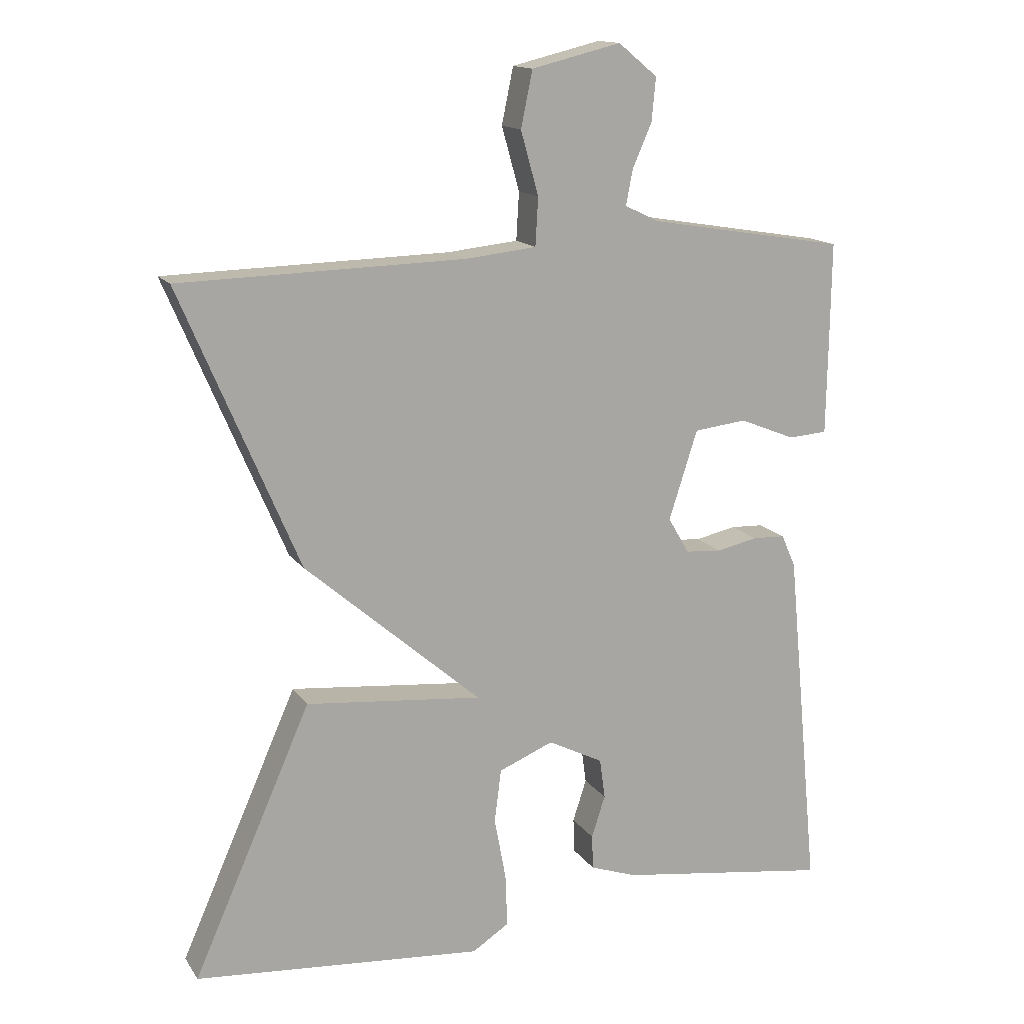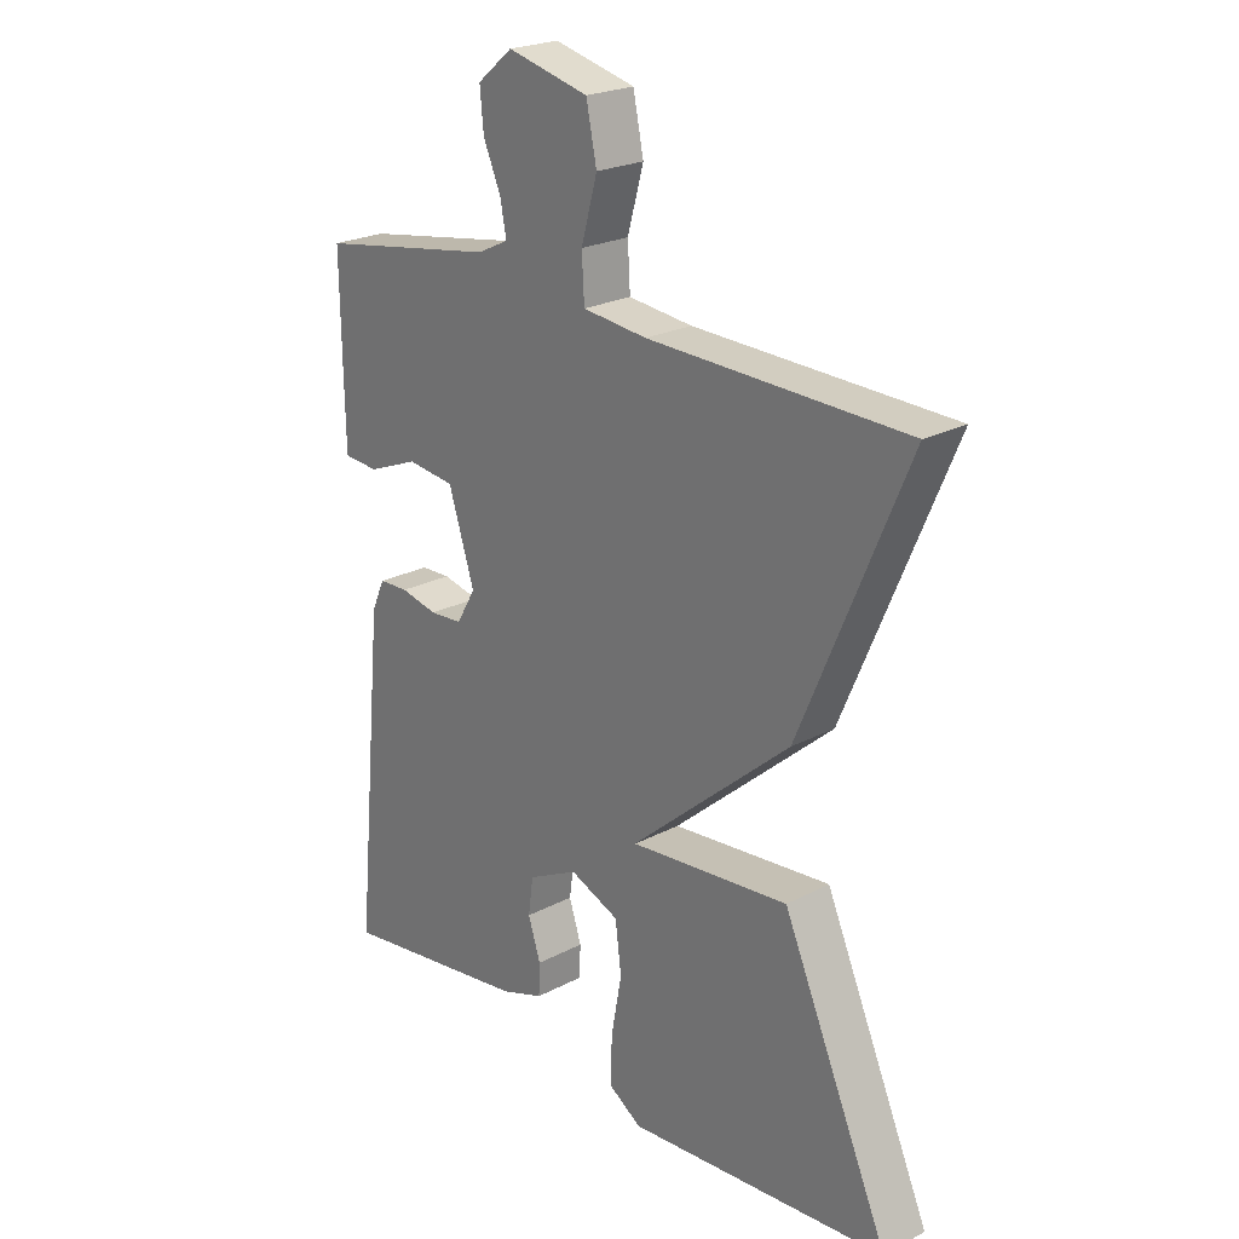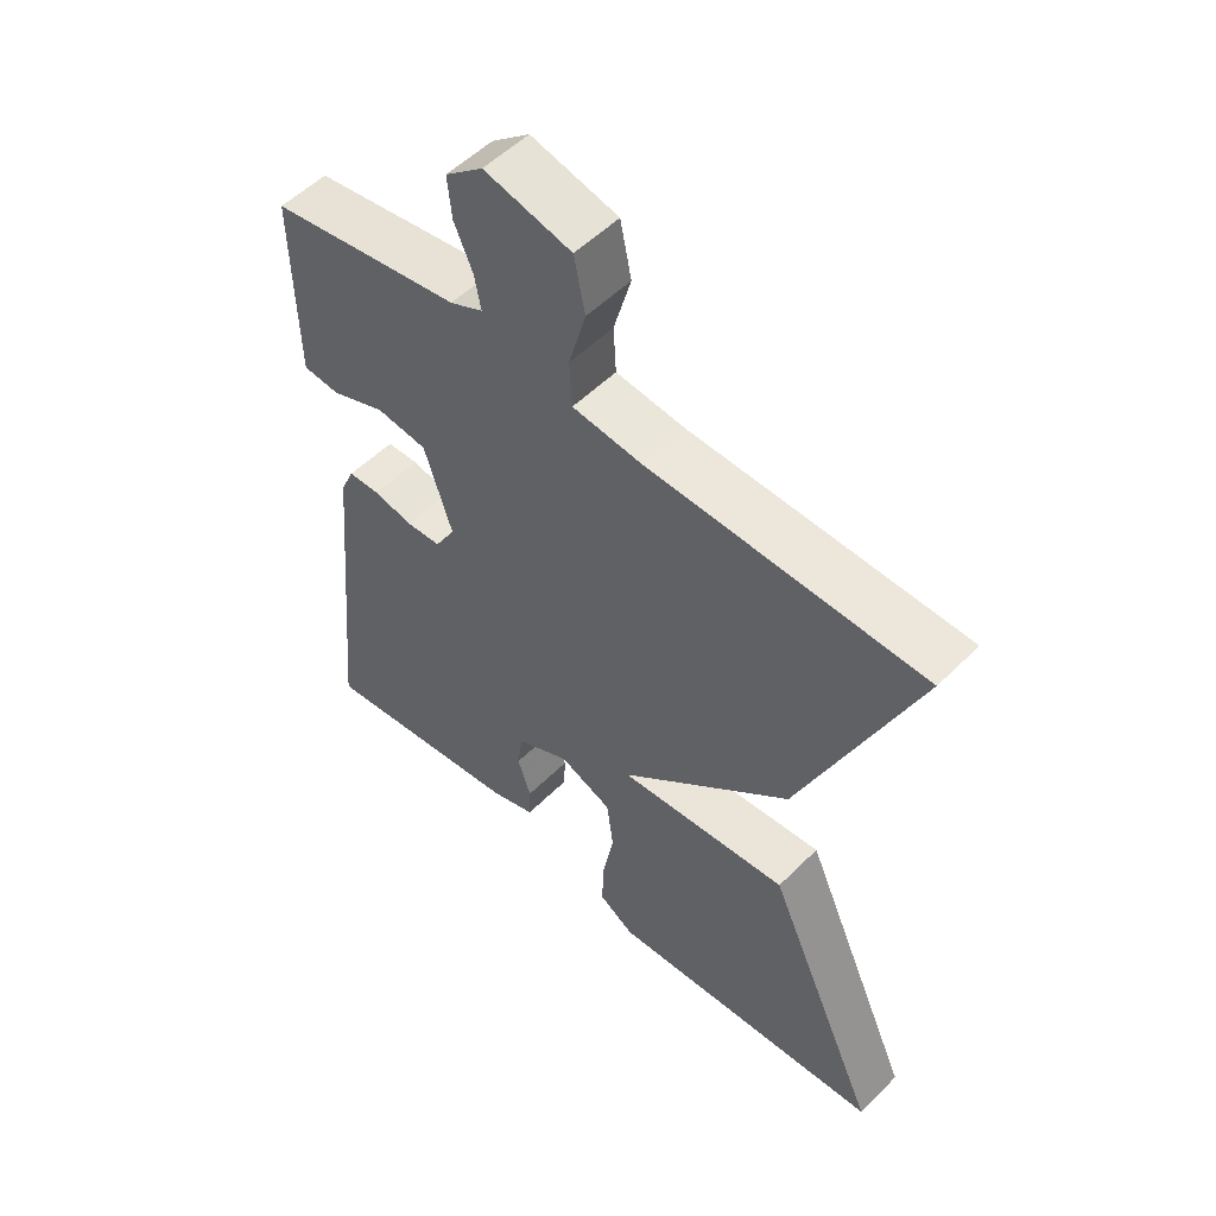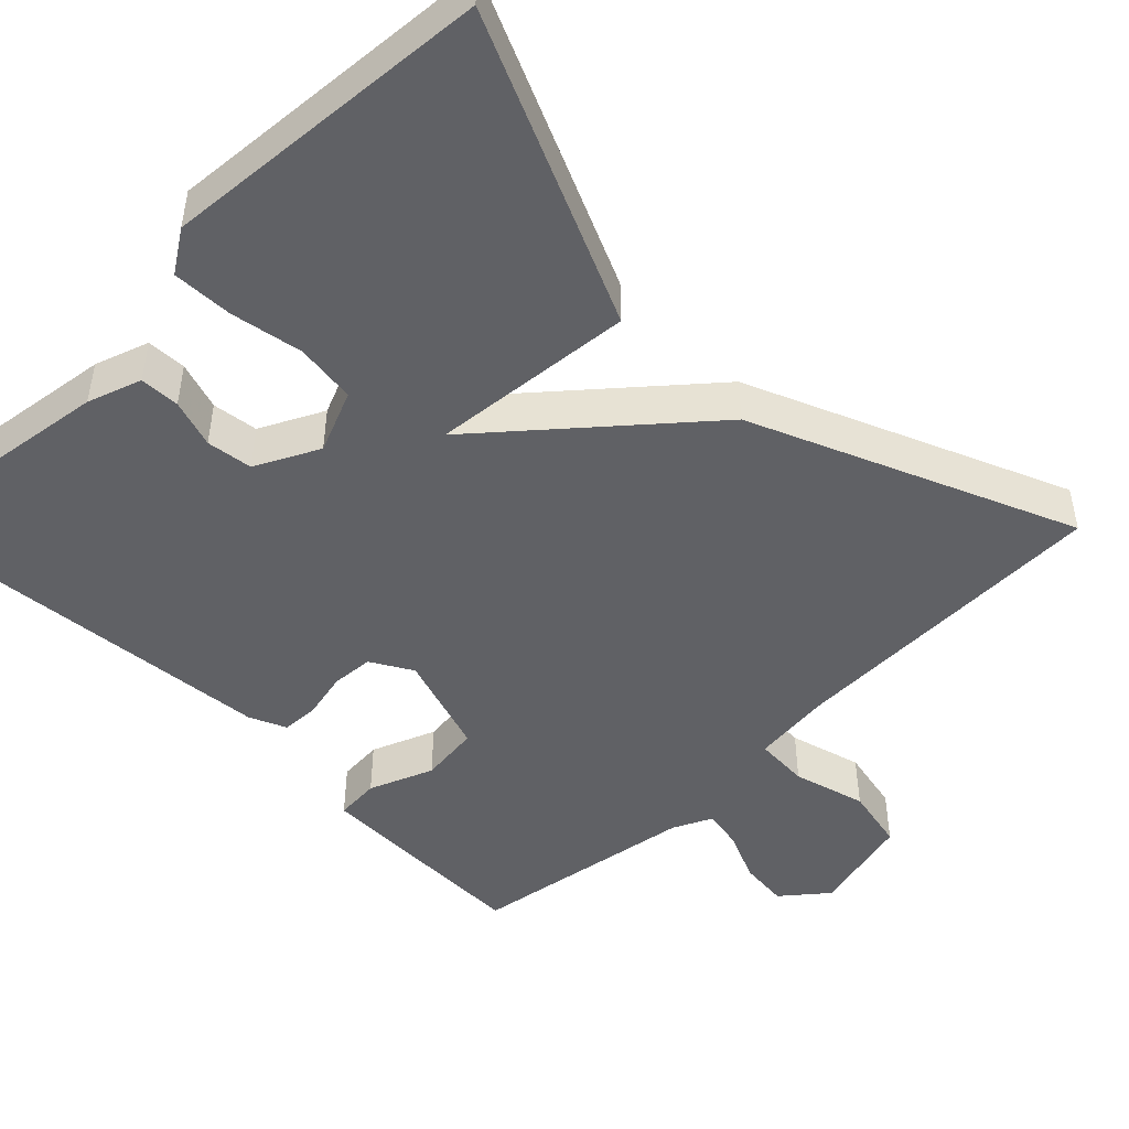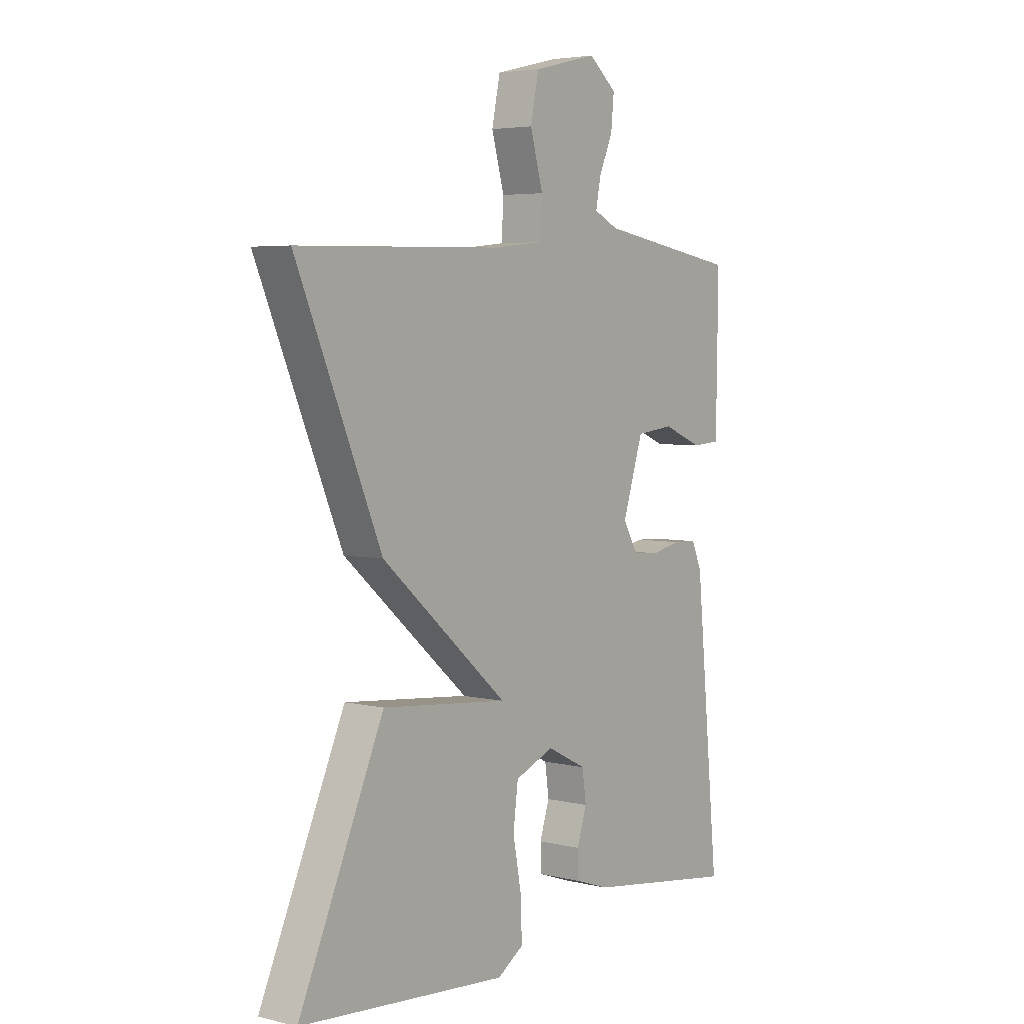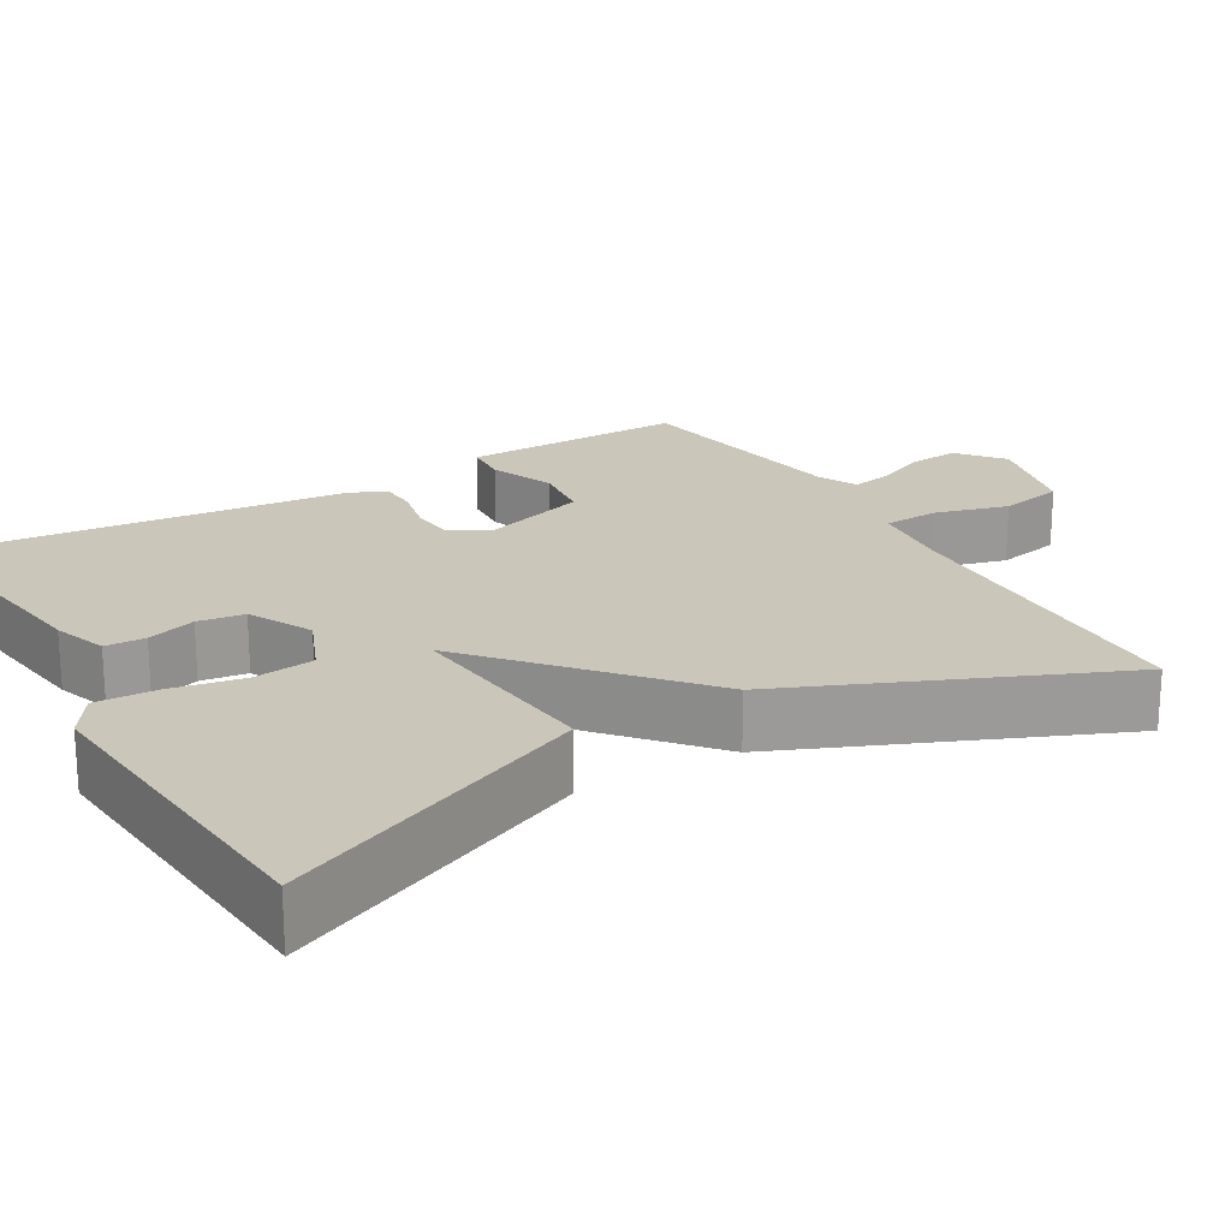
<metadata>
{"format":"obj","ext":"obj","renderer":"f3d","projection":"perspective","resolution":1024,"background":"white","views":[{"elev":14.7,"azim":-22.3,"up":"+Z"},{"elev":23.2,"azim":-131.6,"up":"+Z"},{"elev":53.7,"azim":-136.4,"up":"+Z"},{"elev":-47.6,"azim":-135.2,"up":"+Y"},{"elev":4.6,"azim":-52.5,"up":"+Z"},{"elev":21.1,"azim":-120.3,"up":"+Y"}]}
</metadata>
<code>
v -0.5 0.07 -0.5
v -0.327 0.07 -0.108
v -0.068 0.07 -0.133
v -0.327 0.07 0.092
v -0.5 0.07 0.5
v -0.083 0.07 0.51
v 0.021 0.07 0.521
v 0.025 0.07 0.591
v -0.001 0.07 0.684
v 0.016 0.07 0.766
v 0.147 0.07 0.798
v 0.204 0.07 0.751
v 0.198 0.07 0.688
v 0.17 0.07 0.624
v 0.16 0.07 0.572
v 0.21 0.07 0.548
v 0.5 0.07 0.5
v 0.498 0.07 0.338
v 0.496 0.07 0.216
v 0.439 0.07 0.212
v 0.357 0.07 0.245
v 0.28 0.07 0.236
v 0.238 0.07 0.105
v 0.269 0.07 0.052
v 0.322 0.07 0.048
v 0.382 0.07 0.061
v 0.43 0.07 0.059
v 0.451 0.07 0.012
v 0.5 0.07 -0.5
v 0.188 0.07 -0.456
v 0.119 0.07 -0.432
v 0.117 0.07 -0.381
v 0.137 0.07 -0.319
v 0.129 0.07 -0.26
v 0.048 0.07 -0.219
v -0.032 0.07 -0.252
v -0.042 0.07 -0.33
v -0.025 0.07 -0.422
v -0.022 0.07 -0.5
v -0.076 0.07 -0.535
v -0.5 0 -0.5
v -0.327 0 -0.108
v -0.068 0 -0.133
v -0.327 0 0.092
v -0.5 0 0.5
v -0.083 0 0.51
v 0.021 0 0.521
v 0.025 0 0.591
v -0.001 0 0.684
v 0.016 0 0.766
v 0.147 0 0.798
v 0.204 0 0.751
v 0.198 0 0.688
v 0.17 0 0.624
v 0.16 0 0.572
v 0.21 0 0.548
v 0.5 0 0.5
v 0.498 0 0.338
v 0.496 0 0.216
v 0.439 0 0.212
v 0.357 0 0.245
v 0.28 0 0.236
v 0.238 0 0.105
v 0.269 0 0.052
v 0.322 0 0.048
v 0.382 0 0.061
v 0.43 0 0.059
v 0.451 0 0.012
v 0.5 0 -0.5
v 0.188 0 -0.456
v 0.119 0 -0.432
v 0.117 0 -0.381
v 0.137 0 -0.319
v 0.129 0 -0.26
v 0.048 0 -0.219
v -0.032 0 -0.252
v -0.042 0 -0.33
v -0.025 0 -0.422
v -0.022 0 -0.5
v -0.076 0 -0.535
f 40 1 2
f 39 40 2
f 38 39 2
f 37 38 2
f 36 37 2 3
f 35 36 3
f 4 5 6
f 3 4 6
f 35 3 6
f 34 35 6
f 31 32 33
f 30 31 33
f 29 30 33
f 28 29 33
f 27 28 33
f 26 27 33
f 25 26 33
f 24 25 33 34
f 23 24 34 6
f 19 20 21
f 18 19 21
f 17 18 21
f 16 17 21
f 15 16 21 22
f 12 13 14
f 11 12 14
f 10 11 14
f 9 10 14
f 8 9 14
f 7 8 14 15
f 22 23 6 7
f 7 15 22
f 42 41 80
f 42 80 79
f 42 79 78
f 42 78 77
f 43 42 77 76
f 43 76 75
f 46 45 44
f 46 44 43
f 46 43 75
f 46 75 74
f 73 72 71
f 73 71 70
f 73 70 69
f 73 69 68
f 73 68 67
f 73 67 66
f 73 66 65
f 74 73 65 64
f 46 74 64 63
f 61 60 59
f 61 59 58
f 61 58 57
f 61 57 56
f 62 61 56 55
f 54 53 52
f 54 52 51
f 54 51 50
f 54 50 49
f 54 49 48
f 55 54 48 47
f 47 46 63 62
f 62 55 47
f 1 41 42 2
f 2 42 43 3
f 3 43 44 4
f 4 44 45 5
f 5 45 46 6
f 6 46 47 7
f 7 47 48 8
f 8 48 49 9
f 9 49 50 10
f 10 50 51 11
f 11 51 52 12
f 12 52 53 13
f 13 53 54 14
f 14 54 55 15
f 15 55 56 16
f 16 56 57 17
f 17 57 58 18
f 18 58 59 19
f 19 59 60 20
f 20 60 61 21
f 21 61 62 22
f 22 62 63 23
f 23 63 64 24
f 24 64 65 25
f 25 65 66 26
f 26 66 67 27
f 27 67 68 28
f 28 68 69 29
f 29 69 70 30
f 30 70 71 31
f 31 71 72 32
f 32 72 73 33
f 33 73 74 34
f 34 74 75 35
f 35 75 76 36
f 36 76 77 37
f 37 77 78 38
f 38 78 79 39
f 39 79 80 40
f 40 80 41 1

</code>
